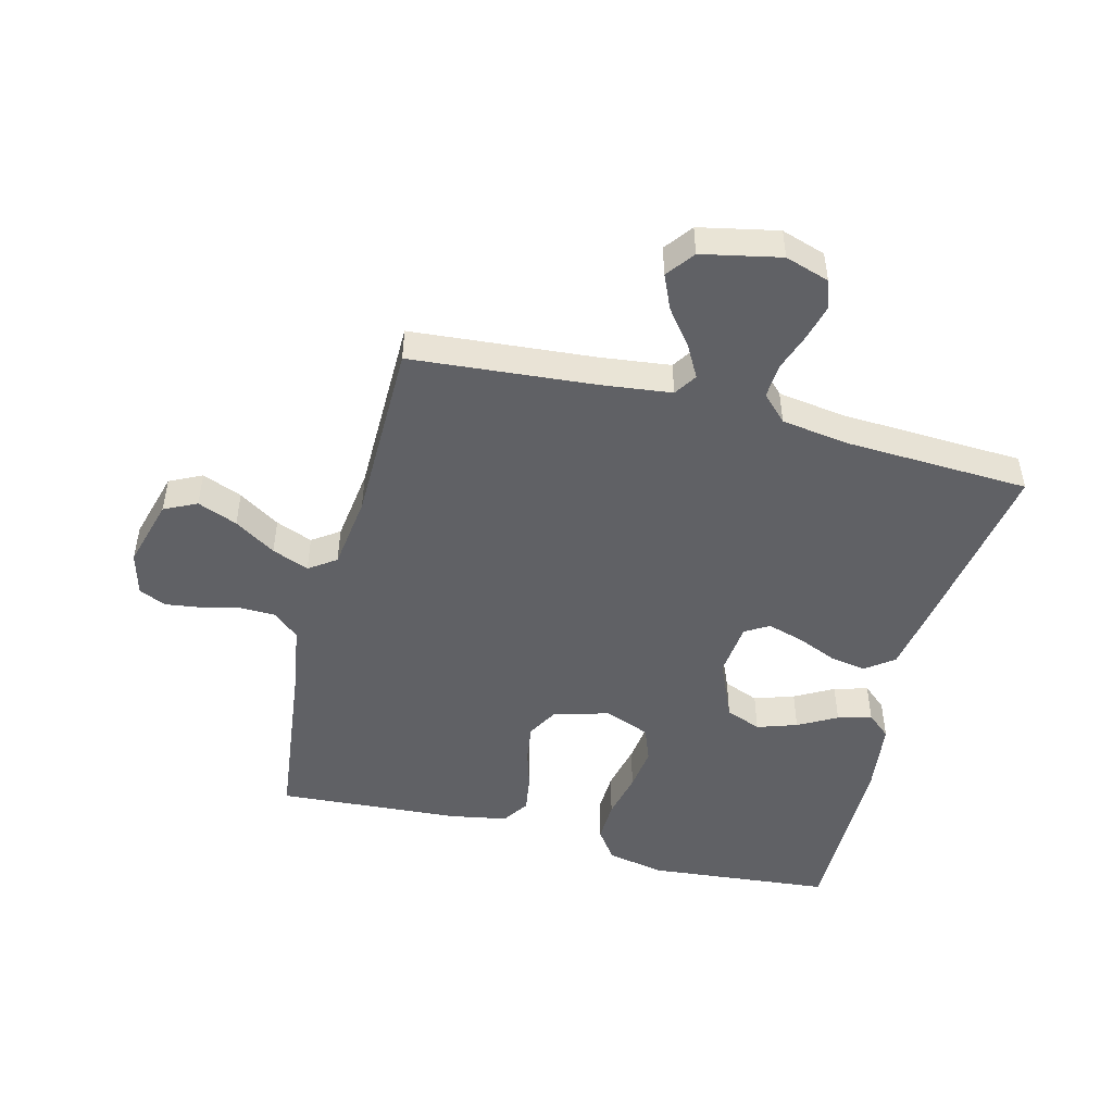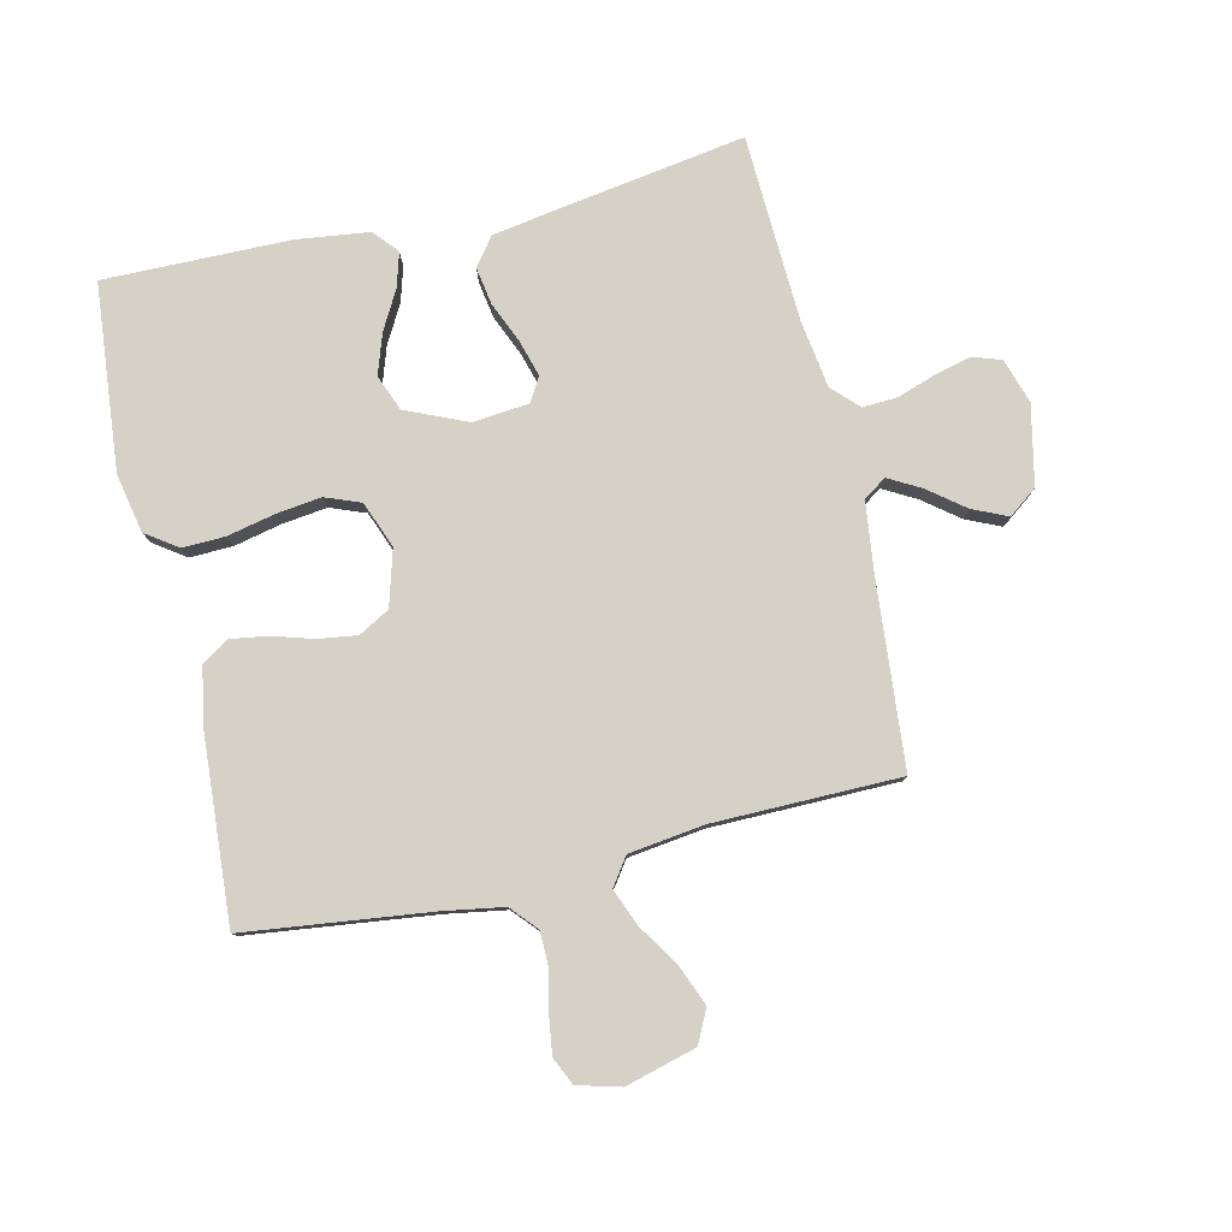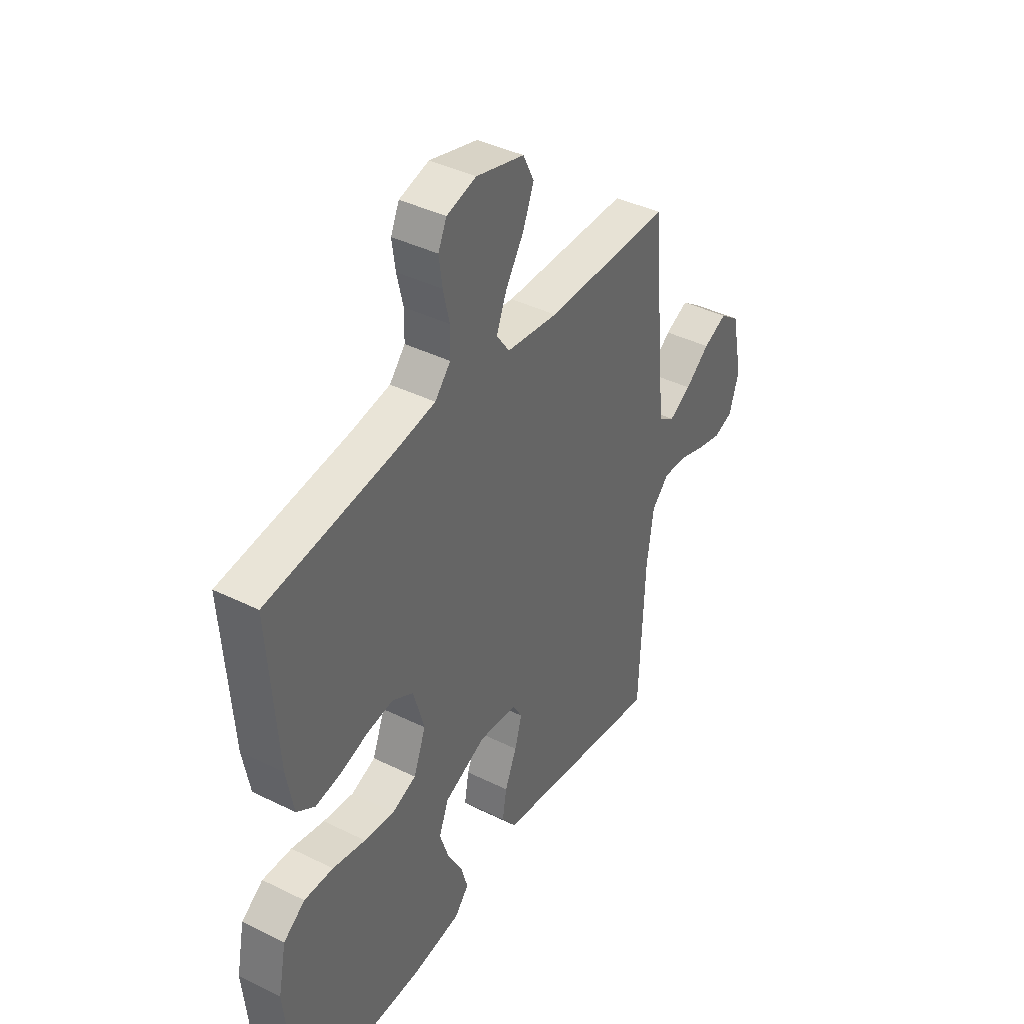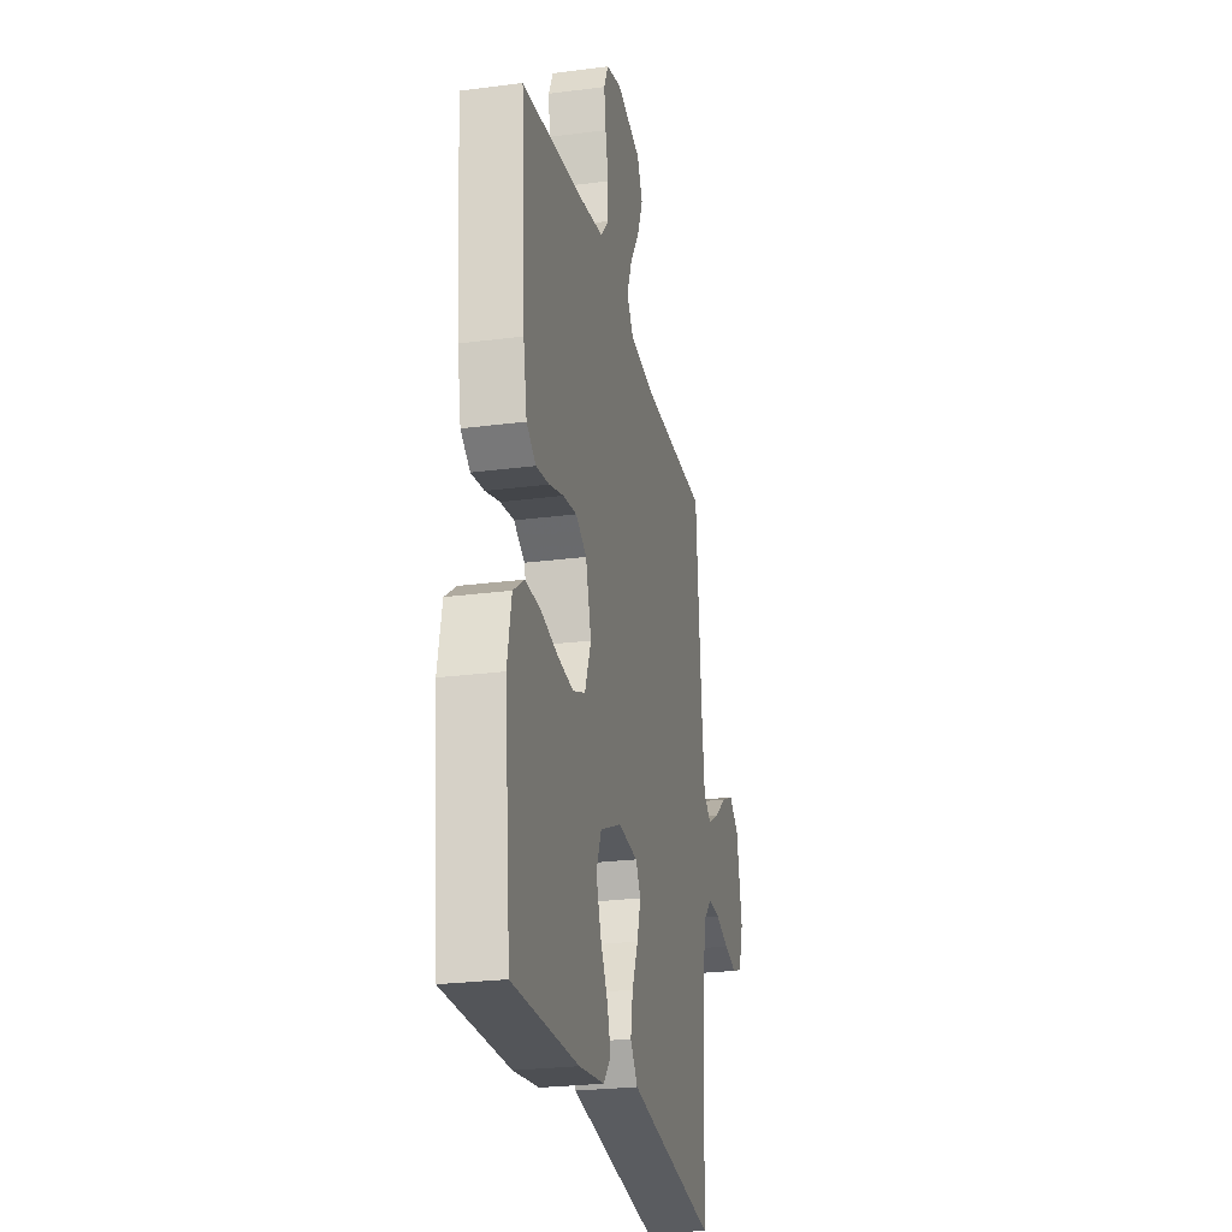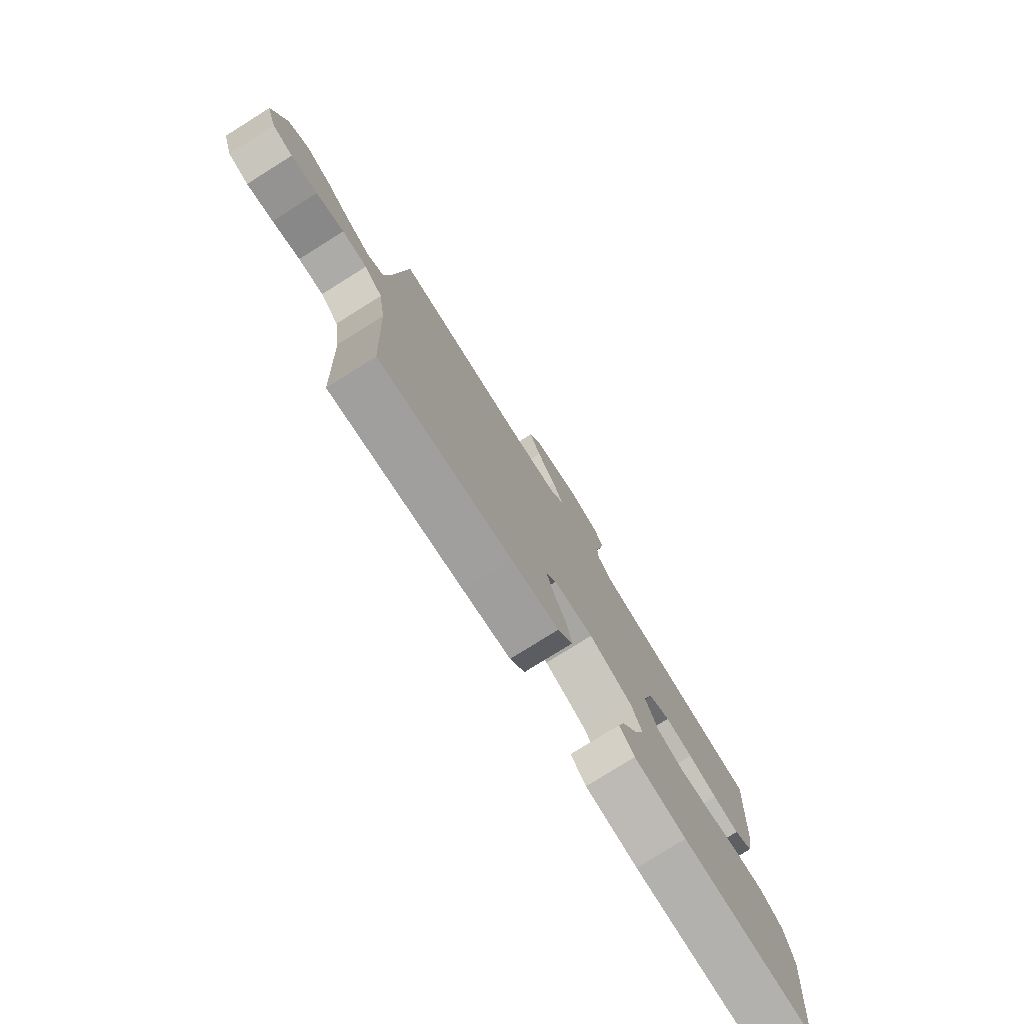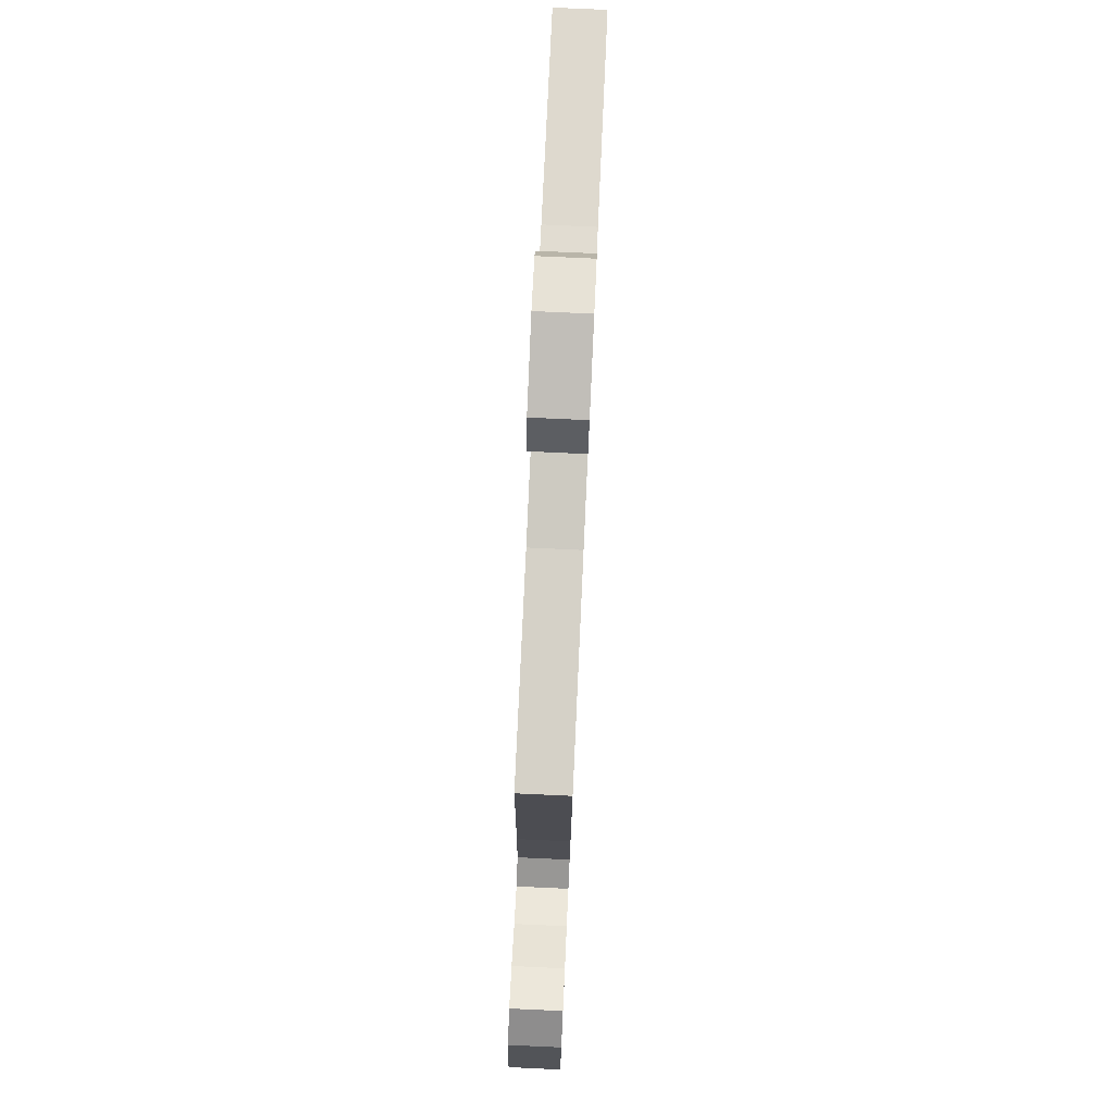
<metadata>
{"format":"obj","ext":"obj","renderer":"f3d","projection":"perspective","resolution":1024,"background":"white","views":[{"elev":-48.4,"azim":75.5,"up":"+Y"},{"elev":79.7,"azim":-13.1,"up":"+Y"},{"elev":40.5,"azim":-58.8,"up":"+Z"},{"elev":-25.0,"azim":-78.0,"up":"+Z"},{"elev":-78.6,"azim":122.0,"up":"+Z"},{"elev":78.7,"azim":92.6,"up":"+Z"}]}
</metadata>
<code>
v -0.5 0.07 -0.5
v -0.529 0.07 -0.2
v -0.51 0.07 -0.105
v -0.459 0.07 -0.069
v -0.39 0.07 -0.071
v -0.312 0.07 -0.088
v -0.24 0.07 -0.097
v -0.183 0.07 -0.075
v -0.154 0.07 0
v -0.18 0.07 0.09
v -0.23 0.07 0.118
v -0.293 0.07 0.109
v -0.359 0.07 0.089
v -0.419 0.07 0.08
v -0.462 0.07 0.109
v -0.479 0.07 0.2
v -0.5 0.07 0.5
v -0.2 0.07 0.537
v -0.105 0.07 0.553
v -0.068 0.07 0.595
v -0.067 0.07 0.653
v -0.082 0.07 0.717
v -0.09 0.07 0.775
v -0.07 0.07 0.819
v 0 0.07 0.838
v 0.114 0.07 0.807
v 0.14 0.07 0.754
v 0.114 0.07 0.689
v 0.071 0.07 0.622
v 0.047 0.07 0.562
v 0.078 0.07 0.518
v 0.2 0.07 0.502
v 0.5 0.07 0.5
v 0.526 0.07 0.2
v 0.54 0.07 0.087
v 0.577 0.07 0.063
v 0.629 0.07 0.092
v 0.687 0.07 0.137
v 0.743 0.07 0.162
v 0.789 0.07 0.128
v 0.816 0.07 0
v 0.793 0.07 -0.072
v 0.747 0.07 -0.088
v 0.688 0.07 -0.073
v 0.626 0.07 -0.052
v 0.57 0.07 -0.049
v 0.529 0.07 -0.09
v 0.513 0.07 -0.2
v 0.5 0.07 -0.5
v 0.2 0.07 -0.453
v 0.092 0.07 -0.435
v 0.058 0.07 -0.39
v 0.068 0.07 -0.33
v 0.096 0.07 -0.264
v 0.113 0.07 -0.206
v 0.09 0.07 -0.167
v 0 0.07 -0.158
v -0.099 0.07 -0.201
v -0.122 0.07 -0.259
v -0.1 0.07 -0.324
v -0.065 0.07 -0.387
v -0.049 0.07 -0.442
v -0.083 0.07 -0.481
v -0.2 0.07 -0.496
v -0.5 0 -0.5
v -0.529 0 -0.2
v -0.51 0 -0.105
v -0.459 0 -0.069
v -0.39 0 -0.071
v -0.312 0 -0.088
v -0.24 0 -0.097
v -0.183 0 -0.075
v -0.154 0 0
v -0.18 0 0.09
v -0.23 0 0.118
v -0.293 0 0.109
v -0.359 0 0.089
v -0.419 0 0.08
v -0.462 0 0.109
v -0.479 0 0.2
v -0.5 0 0.5
v -0.2 0 0.537
v -0.105 0 0.553
v -0.068 0 0.595
v -0.067 0 0.653
v -0.082 0 0.717
v -0.09 0 0.775
v -0.07 0 0.819
v 0 0 0.838
v 0.114 0 0.807
v 0.14 0 0.754
v 0.114 0 0.689
v 0.071 0 0.622
v 0.047 0 0.562
v 0.078 0 0.518
v 0.2 0 0.502
v 0.5 0 0.5
v 0.526 0 0.2
v 0.54 0 0.087
v 0.577 0 0.063
v 0.629 0 0.092
v 0.687 0 0.137
v 0.743 0 0.162
v 0.789 0 0.128
v 0.816 0 0
v 0.793 0 -0.072
v 0.747 0 -0.088
v 0.688 0 -0.073
v 0.626 0 -0.052
v 0.57 0 -0.049
v 0.529 0 -0.09
v 0.513 0 -0.2
v 0.5 0 -0.5
v 0.2 0 -0.453
v 0.092 0 -0.435
v 0.058 0 -0.39
v 0.068 0 -0.33
v 0.096 0 -0.264
v 0.113 0 -0.206
v 0.09 0 -0.167
v 0 0 -0.158
v -0.099 0 -0.201
v -0.122 0 -0.259
v -0.1 0 -0.324
v -0.065 0 -0.387
v -0.049 0 -0.442
v -0.083 0 -0.481
v -0.2 0 -0.496
f 60 61 62 63
f 59 60 63 64
f 51 52 53 54
f 51 54 55
f 48 49 50 51
f 47 48 51 55
f 46 47 55 56
f 42 43 44 45
f 40 41 42 45
f 40 45 46
f 37 38 39 40
f 36 37 40 46
f 35 36 46 56
f 32 33 34
f 31 32 34 35
f 26 27 28 29
f 26 29 30
f 25 26 30
f 24 25 30
f 21 22 23 24
f 21 24 30
f 20 21 30 31
f 15 16 17 18
f 15 18 19
f 12 13 14 15
f 11 12 15 19
f 10 11 19 20
f 3 4 5 6
f 3 6 7
f 2 3 7
f 59 64 1 2
f 58 59 2 7
f 57 58 7 8
f 56 57 8 9
f 20 31 35 56
f 9 10 20 56
f 127 126 125 124
f 128 127 124 123
f 118 117 116 115
f 119 118 115
f 115 114 113 112
f 119 115 112 111
f 120 119 111 110
f 109 108 107 106
f 109 106 105 104
f 110 109 104
f 104 103 102 101
f 110 104 101 100
f 120 110 100 99
f 98 97 96
f 99 98 96 95
f 93 92 91 90
f 94 93 90
f 94 90 89
f 94 89 88
f 88 87 86 85
f 94 88 85
f 95 94 85 84
f 82 81 80 79
f 83 82 79
f 79 78 77 76
f 83 79 76 75
f 84 83 75 74
f 70 69 68 67
f 71 70 67
f 71 67 66
f 66 65 128 123
f 71 66 123 122
f 72 71 122 121
f 73 72 121 120
f 120 99 95 84
f 120 84 74 73
f 1 65 66 2
f 2 66 67 3
f 3 67 68 4
f 4 68 69 5
f 5 69 70 6
f 6 70 71 7
f 7 71 72 8
f 8 72 73 9
f 9 73 74 10
f 10 74 75 11
f 11 75 76 12
f 12 76 77 13
f 13 77 78 14
f 14 78 79 15
f 15 79 80 16
f 16 80 81 17
f 17 81 82 18
f 18 82 83 19
f 19 83 84 20
f 20 84 85 21
f 21 85 86 22
f 22 86 87 23
f 23 87 88 24
f 24 88 89 25
f 25 89 90 26
f 26 90 91 27
f 27 91 92 28
f 28 92 93 29
f 29 93 94 30
f 30 94 95 31
f 31 95 96 32
f 32 96 97 33
f 33 97 98 34
f 34 98 99 35
f 35 99 100 36
f 36 100 101 37
f 37 101 102 38
f 38 102 103 39
f 39 103 104 40
f 40 104 105 41
f 41 105 106 42
f 42 106 107 43
f 43 107 108 44
f 44 108 109 45
f 45 109 110 46
f 46 110 111 47
f 47 111 112 48
f 48 112 113 49
f 49 113 114 50
f 50 114 115 51
f 51 115 116 52
f 52 116 117 53
f 53 117 118 54
f 54 118 119 55
f 55 119 120 56
f 56 120 121 57
f 57 121 122 58
f 58 122 123 59
f 59 123 124 60
f 60 124 125 61
f 61 125 126 62
f 62 126 127 63
f 63 127 128 64
f 64 128 65 1

</code>
